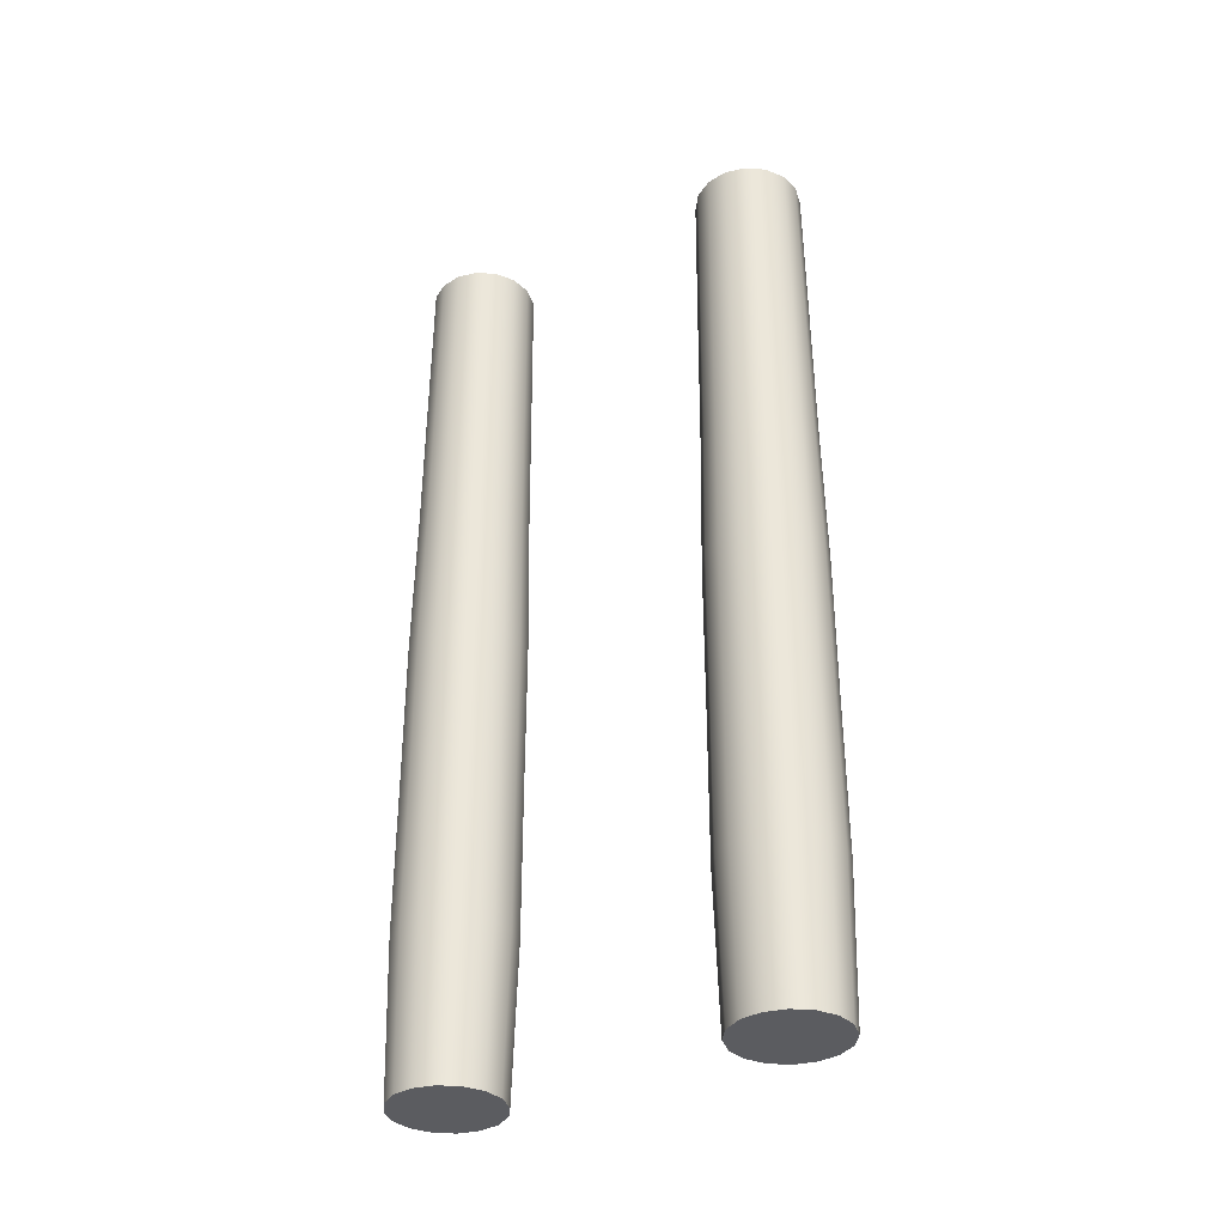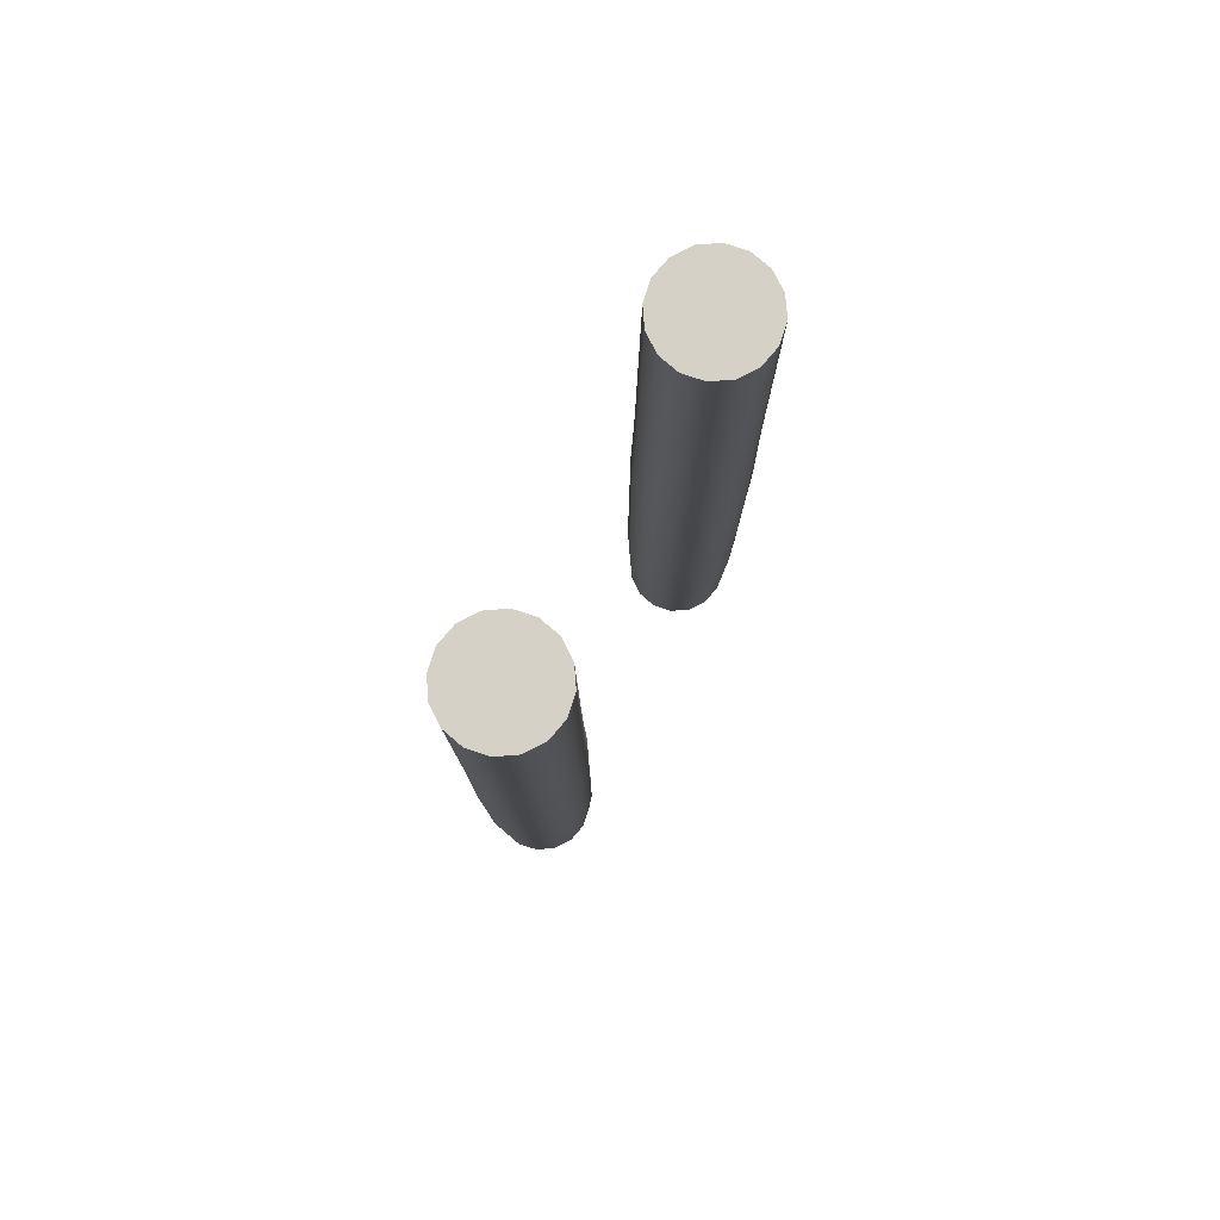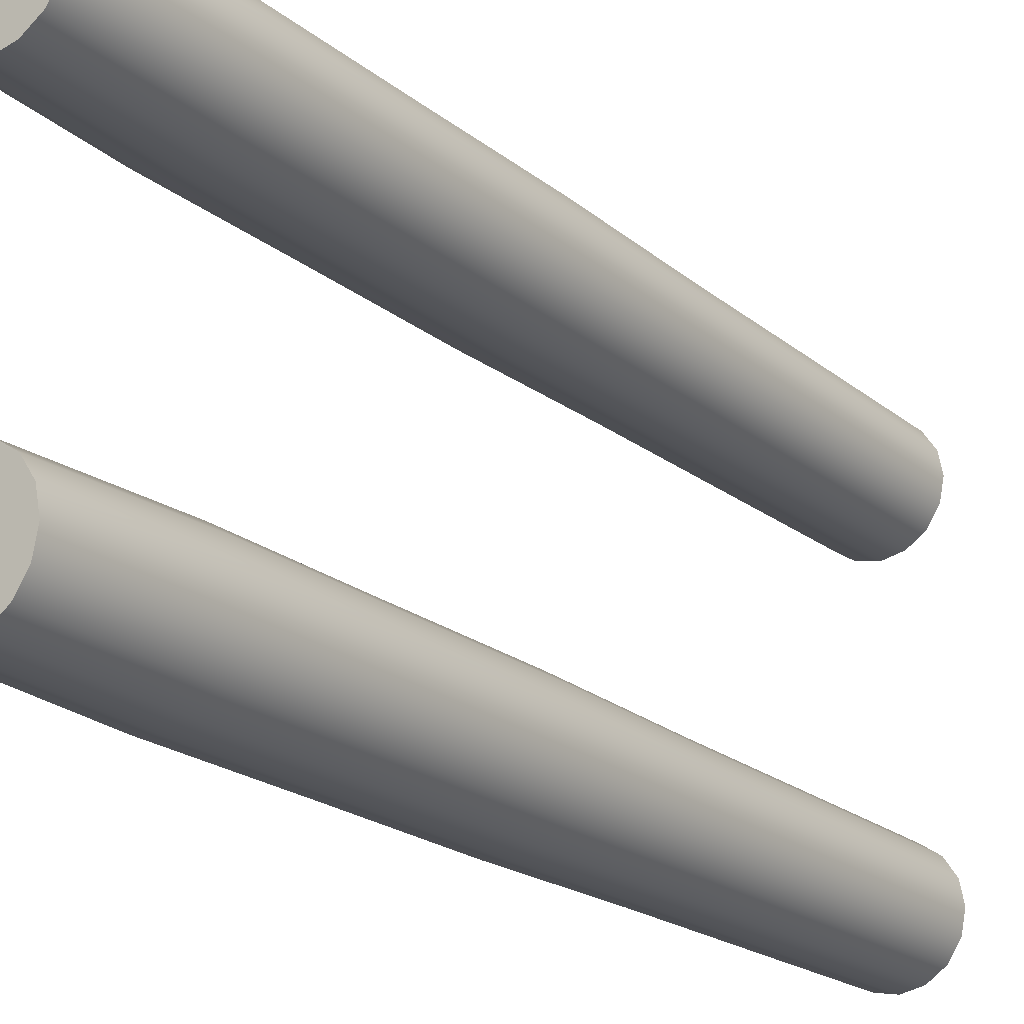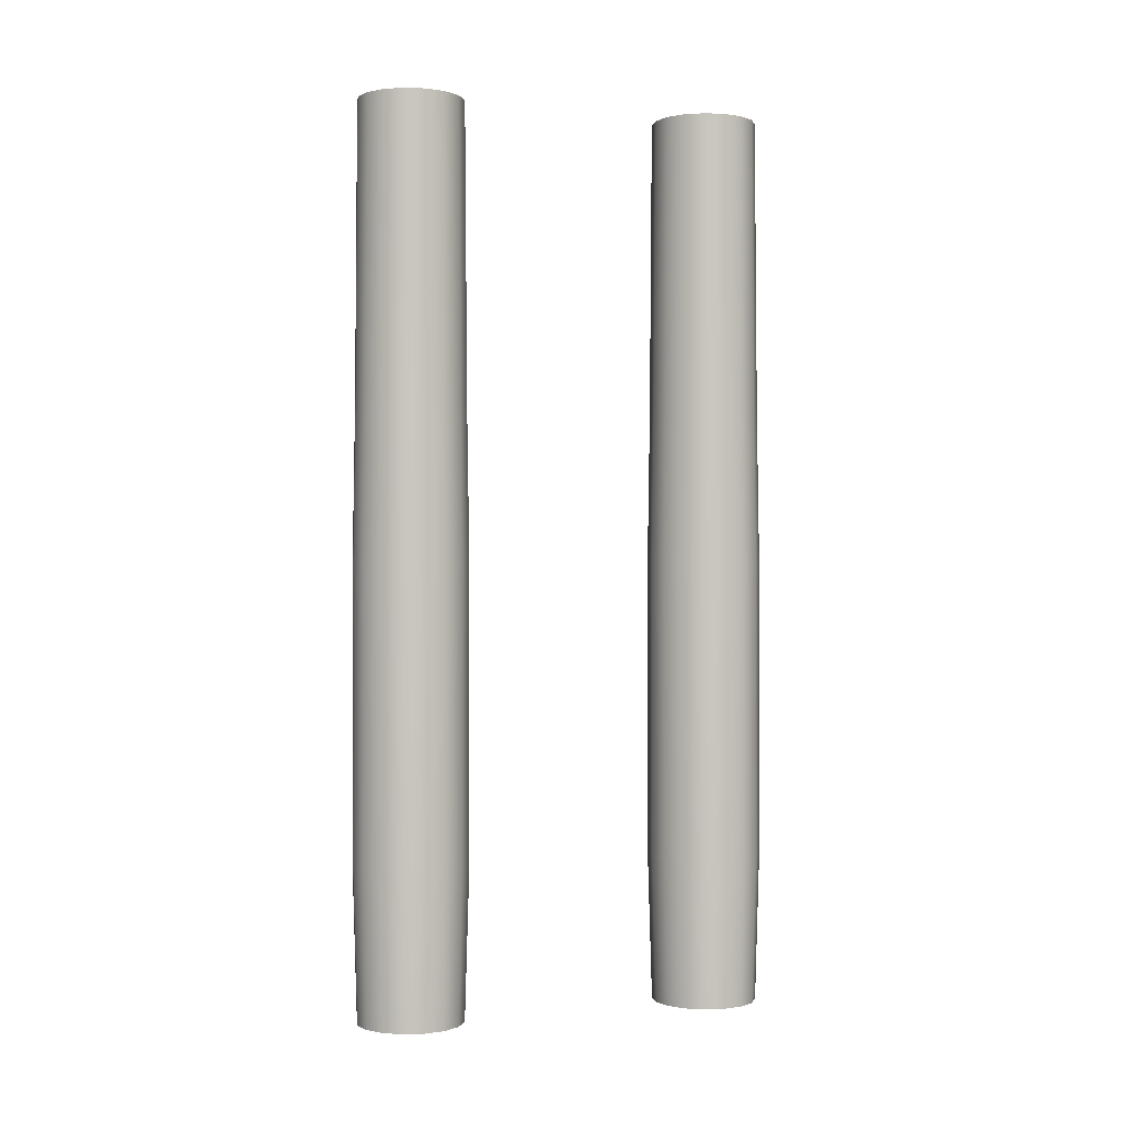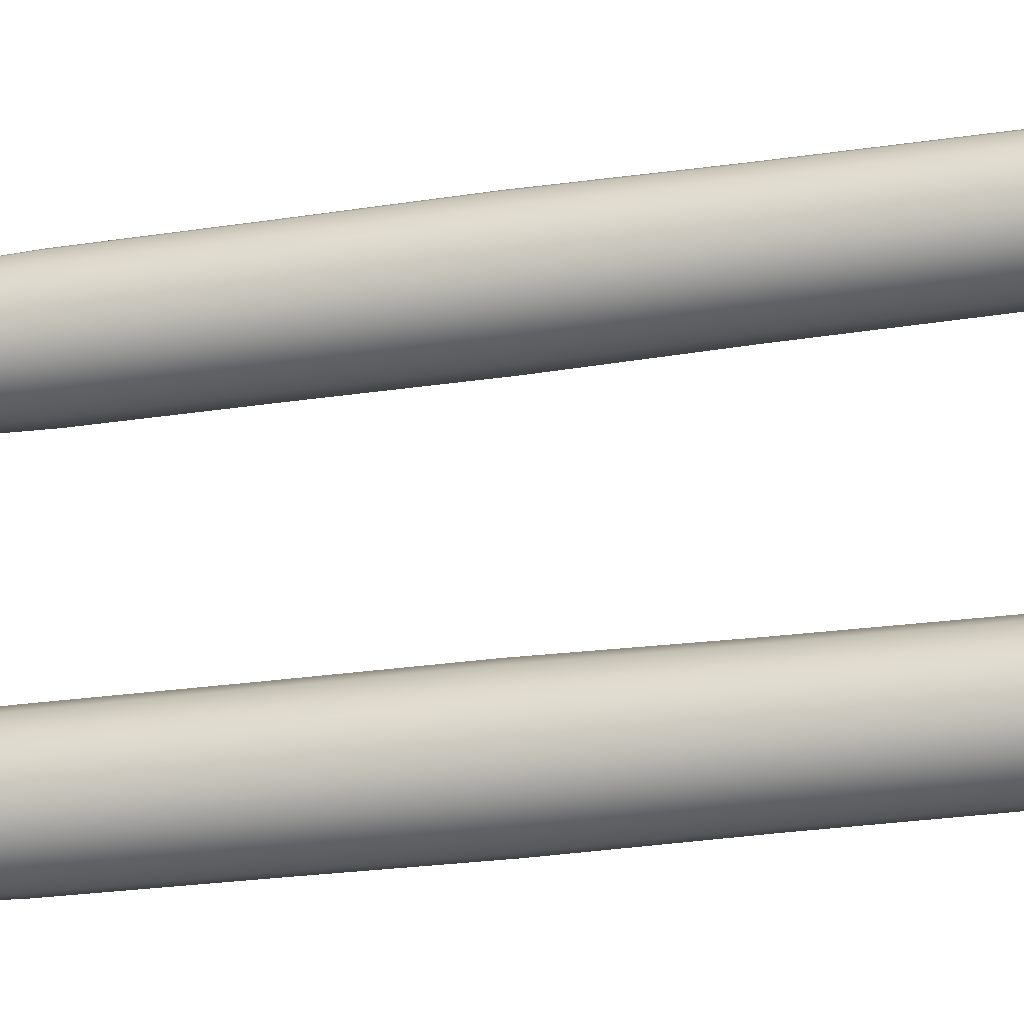
<metadata>
{"format":"obj","ext":"obj","renderer":"f3d","projection":"perspective","resolution":1024,"background":"white","views":[{"elev":-34.9,"azim":118.3,"up":"+Y"},{"elev":79.4,"azim":-150.7,"up":"+Y"},{"elev":-20.9,"azim":35.5,"up":"+Z"},{"elev":-0.2,"azim":-109.4,"up":"+Y"},{"elev":-25.3,"azim":103.9,"up":"+Z"}]}
</metadata>
<code>
o Cylinder.052_0123
v 1.883 0.045 -0.2196
v 1.883 0.366 -0.2196
v 1.89 0.045 -0.221
v 1.89 0.366 -0.221
v 1.897 0.045 -0.2251
v 1.897 0.366 -0.2251
v 1.901 0.045 -0.2313
v 1.901 0.366 -0.2313
v 1.902 0.045 -0.2385
v 1.902 0.366 -0.2385
v 1.901 0.045 -0.2457
v 1.901 0.366 -0.2457
v 1.897 0.045 -0.2519
v 1.897 0.366 -0.2519
v 1.89 0.045 -0.256
v 1.89 0.366 -0.256
v 1.883 0.045 -0.2574
v 1.883 0.366 -0.2574
v 1.876 0.045 -0.256
v 1.876 0.366 -0.256
v 1.87 0.045 -0.2519
v 1.87 0.366 -0.2519
v 1.866 0.045 -0.2457
v 1.866 0.366 -0.2457
v 1.864 0.045 -0.2385
v 1.864 0.366 -0.2385
v 1.866 0.045 -0.2313
v 1.866 0.366 -0.2313
v 1.87 0.045 -0.2251
v 1.87 0.366 -0.2251
v 1.876 0.045 -0.221
v 1.876 0.366 -0.221
v 1.883 0.0985 -0.218
v 1.883 0.152 -0.2181
v 1.883 0.2055 -0.218
v 1.883 0.259 -0.2188
v 1.883 0.3125 -0.2192
v 1.891 0.3125 -0.2207
v 1.891 0.259 -0.2203
v 1.891 0.2055 -0.2196
v 1.891 0.152 -0.2197
v 1.891 0.0985 -0.2196
v 1.897 0.3125 -0.2249
v 1.897 0.259 -0.2246
v 1.898 0.2055 -0.224
v 1.898 0.152 -0.2241
v 1.898 0.0985 -0.224
v 1.901 0.3125 -0.2311
v 1.901 0.259 -0.231
v 1.902 0.2055 -0.2307
v 1.902 0.152 -0.2307
v 1.902 0.0985 -0.2307
v 1.903 0.3125 -0.2385
v 1.903 0.259 -0.2385
v 1.904 0.2055 -0.2385
v 1.904 0.152 -0.2385
v 1.904 0.0985 -0.2385
v 1.901 0.3125 -0.2459
v 1.901 0.259 -0.246
v 1.902 0.2055 -0.2463
v 1.902 0.152 -0.2463
v 1.902 0.0985 -0.2463
v 1.897 0.3125 -0.2521
v 1.897 0.259 -0.2524
v 1.898 0.2055 -0.253
v 1.898 0.152 -0.2529
v 1.898 0.0985 -0.253
v 1.891 0.3125 -0.2563
v 1.891 0.259 -0.2567
v 1.891 0.2055 -0.2574
v 1.891 0.152 -0.2573
v 1.891 0.0985 -0.2574
v 1.883 0.3125 -0.2578
v 1.883 0.259 -0.2582
v 1.883 0.2055 -0.259
v 1.883 0.152 -0.2589
v 1.883 0.0985 -0.259
v 1.876 0.3125 -0.2563
v 1.876 0.259 -0.2567
v 1.875 0.2055 -0.2574
v 1.875 0.152 -0.2573
v 1.875 0.0985 -0.2574
v 1.87 0.3125 -0.2521
v 1.869 0.259 -0.2524
v 1.869 0.2055 -0.253
v 1.869 0.152 -0.2529
v 1.869 0.0985 -0.253
v 1.865 0.3125 -0.2459
v 1.865 0.259 -0.246
v 1.864 0.2055 -0.2463
v 1.864 0.152 -0.2463
v 1.864 0.0985 -0.2463
v 1.864 0.3125 -0.2385
v 1.864 0.259 -0.2385
v 1.863 0.2055 -0.2385
v 1.863 0.152 -0.2385
v 1.863 0.0985 -0.2385
v 1.865 0.3125 -0.2311
v 1.865 0.259 -0.231
v 1.864 0.2055 -0.2307
v 1.864 0.152 -0.2307
v 1.864 0.0985 -0.2307
v 1.87 0.3125 -0.2249
v 1.869 0.259 -0.2246
v 1.869 0.2055 -0.224
v 1.869 0.152 -0.2241
v 1.869 0.0985 -0.224
v 1.876 0.3125 -0.2207
v 1.876 0.259 -0.2203
v 1.875 0.2055 -0.2196
v 1.875 0.152 -0.2197
v 1.875 0.0985 -0.2196
v 1.883 0.045 -0.1086
v 1.883 0.366 -0.1086
v 1.89 0.045 -0.11
v 1.89 0.366 -0.11
v 1.897 0.045 -0.1141
v 1.897 0.366 -0.1141
v 1.901 0.045 -0.1203
v 1.901 0.366 -0.1203
v 1.902 0.045 -0.1275
v 1.902 0.366 -0.1275
v 1.901 0.045 -0.1347
v 1.901 0.366 -0.1347
v 1.897 0.045 -0.1409
v 1.897 0.366 -0.1409
v 1.89 0.045 -0.145
v 1.89 0.366 -0.145
v 1.883 0.045 -0.1464
v 1.883 0.366 -0.1464
v 1.876 0.045 -0.145
v 1.876 0.366 -0.145
v 1.87 0.045 -0.1409
v 1.87 0.366 -0.1409
v 1.866 0.045 -0.1347
v 1.866 0.366 -0.1347
v 1.864 0.045 -0.1275
v 1.864 0.366 -0.1275
v 1.866 0.045 -0.1203
v 1.866 0.366 -0.1203
v 1.87 0.045 -0.1141
v 1.87 0.366 -0.1141
v 1.876 0.045 -0.11
v 1.876 0.366 -0.11
v 1.883 0.0985 -0.107
v 1.883 0.152 -0.1071
v 1.883 0.2055 -0.107
v 1.883 0.259 -0.1078
v 1.883 0.3125 -0.1082
v 1.891 0.3125 -0.1097
v 1.891 0.259 -0.1093
v 1.891 0.2055 -0.1086
v 1.891 0.152 -0.1087
v 1.891 0.0985 -0.1086
v 1.897 0.3125 -0.1139
v 1.897 0.259 -0.1136
v 1.898 0.2055 -0.113
v 1.898 0.152 -0.1131
v 1.898 0.0985 -0.113
v 1.901 0.3125 -0.1201
v 1.901 0.259 -0.12
v 1.902 0.2055 -0.1197
v 1.902 0.152 -0.1197
v 1.902 0.0985 -0.1197
v 1.903 0.3125 -0.1275
v 1.903 0.259 -0.1275
v 1.904 0.2055 -0.1275
v 1.904 0.152 -0.1275
v 1.904 0.0985 -0.1275
v 1.901 0.3125 -0.1349
v 1.901 0.259 -0.135
v 1.902 0.2055 -0.1353
v 1.902 0.152 -0.1353
v 1.902 0.0985 -0.1353
v 1.897 0.3125 -0.1411
v 1.897 0.259 -0.1414
v 1.898 0.2055 -0.142
v 1.898 0.152 -0.1419
v 1.898 0.0985 -0.142
v 1.891 0.3125 -0.1453
v 1.891 0.259 -0.1457
v 1.891 0.2055 -0.1464
v 1.891 0.152 -0.1463
v 1.891 0.0985 -0.1464
v 1.883 0.3125 -0.1468
v 1.883 0.259 -0.1472
v 1.883 0.2055 -0.148
v 1.883 0.152 -0.1479
v 1.883 0.0985 -0.148
v 1.876 0.3125 -0.1453
v 1.876 0.259 -0.1457
v 1.875 0.2055 -0.1464
v 1.875 0.152 -0.1463
v 1.875 0.0985 -0.1464
v 1.87 0.3125 -0.1411
v 1.869 0.259 -0.1414
v 1.869 0.2055 -0.142
v 1.869 0.152 -0.1419
v 1.869 0.0985 -0.142
v 1.865 0.3125 -0.1349
v 1.865 0.259 -0.135
v 1.864 0.2055 -0.1353
v 1.864 0.152 -0.1353
v 1.864 0.0985 -0.1353
v 1.864 0.3125 -0.1275
v 1.864 0.259 -0.1275
v 1.863 0.2055 -0.1275
v 1.863 0.152 -0.1275
v 1.863 0.0985 -0.1275
v 1.865 0.3125 -0.1201
v 1.865 0.259 -0.12
v 1.864 0.2055 -0.1197
v 1.864 0.152 -0.1197
v 1.864 0.0985 -0.1197
v 1.87 0.3125 -0.1139
v 1.869 0.259 -0.1136
v 1.869 0.2055 -0.113
v 1.869 0.152 -0.1131
v 1.869 0.0985 -0.113
v 1.876 0.3125 -0.1097
v 1.876 0.259 -0.1093
v 1.875 0.2055 -0.1086
v 1.875 0.152 -0.1087
v 1.875 0.0985 -0.1086
f 2 37 38
f 4 38 43
f 6 43 48
f 8 48 53
f 10 53 58
f 12 58 63
f 14 63 68
f 16 68 73
f 18 73 78
f 20 78 83
f 22 83 88
f 24 88 93
f 26 93 98
f 28 98 103
f 22 6 14
f 30 103 108
f 32 108 37
f 31 15 7
f 112 31 1
f 111 112 33
f 110 111 34
f 109 110 35
f 108 109 36
f 107 29 31
f 106 107 112
f 105 106 111
f 104 105 110
f 103 104 109
f 102 27 29
f 101 102 107
f 100 101 106
f 99 100 105
f 98 99 104
f 25 27 102
f 96 97 102
f 96 101 100
f 94 95 100
f 93 94 99
f 23 25 97
f 91 92 97
f 90 91 96
f 89 90 95
f 88 89 94
f 87 21 23
f 87 92 91
f 85 86 91
f 84 85 90
f 83 84 89
f 19 21 87
f 81 82 87
f 80 81 86
f 79 80 85
f 78 79 84
f 77 17 19
f 76 77 82
f 76 81 80
f 74 75 80
f 73 74 79
f 72 15 17
f 71 72 77
f 70 71 76
f 70 75 74
f 69 74 73
f 67 13 15
f 66 67 72
f 65 66 71
f 64 65 70
f 63 64 69
f 62 11 13
f 61 62 67
f 60 61 66
f 59 60 65
f 58 59 64
f 57 9 11
f 56 57 62
f 55 56 61
f 54 55 60
f 53 54 59
f 52 7 9
f 51 52 57
f 50 51 56
f 50 55 54
f 48 49 54
f 47 5 7
f 46 47 52
f 45 46 51
f 44 45 50
f 43 44 49
f 42 3 5
f 41 42 47
f 40 41 46
f 40 45 44
f 38 39 44
f 33 1 3
f 33 42 41
f 34 41 40
f 35 40 39
f 36 39 38
f 114 149 150
f 116 150 155
f 118 155 160
f 120 160 165
f 122 165 170
f 124 170 175
f 126 175 180
f 128 180 185
f 130 185 190
f 132 190 195
f 134 195 200
f 136 200 205
f 138 205 210
f 140 210 215
f 130 118 126
f 142 215 220
f 220 149 114
f 127 143 135
f 224 143 113
f 223 224 145
f 222 223 146
f 221 222 147
f 220 221 148
f 219 141 143
f 218 219 224
f 217 218 223
f 216 217 222
f 215 216 221
f 214 139 141
f 213 214 219
f 212 213 218
f 211 212 217
f 210 211 216
f 209 137 139
f 208 209 214
f 207 208 213
f 206 207 212
f 205 206 211
f 204 135 137
f 203 204 209
f 202 203 208
f 201 202 207
f 200 201 206
f 199 133 135
f 198 199 204
f 197 198 203
f 196 197 202
f 195 196 201
f 194 131 133
f 193 194 199
f 192 193 198
f 191 192 197
f 190 191 196
f 189 129 131
f 188 189 194
f 187 188 193
f 186 187 192
f 185 186 191
f 184 127 129
f 183 184 189
f 182 183 188
f 182 187 186
f 180 181 186
f 179 125 127
f 178 179 184
f 177 178 183
f 176 177 182
f 175 176 181
f 174 123 125
f 173 174 179
f 172 173 178
f 171 172 177
f 170 171 176
f 169 121 123
f 168 169 174
f 167 168 173
f 166 167 172
f 165 166 171
f 164 119 121
f 163 164 169
f 162 163 168
f 161 162 167
f 160 161 166
f 159 117 119
f 159 164 163
f 157 158 163
f 157 162 161
f 156 161 160
f 154 115 117
f 154 159 158
f 152 153 158
f 151 152 157
f 150 151 156
f 145 113 115
f 145 154 153
f 146 153 152
f 147 152 151
f 148 151 150
f 2 38 4
f 4 43 6
f 6 48 8
f 8 53 10
f 10 58 12
f 12 63 14
f 14 68 16
f 16 73 18
f 18 78 20
f 20 83 22
f 22 88 24
f 24 93 26
f 26 98 28
f 28 103 30
f 6 2 4
f 2 30 32
f 30 26 28
f 26 22 24
f 22 18 20
f 18 14 16
f 14 10 12
f 10 6 8
f 6 22 2
f 2 22 30
f 30 22 26
f 22 14 18
f 14 6 10
f 30 108 32
f 32 37 2
f 31 3 1
f 3 7 5
f 7 11 9
f 11 15 13
f 15 19 17
f 19 23 21
f 23 27 25
f 27 31 29
f 31 7 3
f 7 15 11
f 15 23 19
f 23 15 27
f 27 15 31
f 112 1 33
f 111 33 34
f 110 34 35
f 109 35 36
f 108 36 37
f 107 31 112
f 106 112 111
f 105 111 110
f 104 110 109
f 103 109 108
f 102 29 107
f 101 107 106
f 100 106 105
f 99 105 104
f 98 104 103
f 25 102 97
f 96 102 101
f 96 100 95
f 94 100 99
f 93 99 98
f 23 97 92
f 91 97 96
f 90 96 95
f 89 95 94
f 88 94 93
f 87 23 92
f 87 91 86
f 85 91 90
f 84 90 89
f 83 89 88
f 19 87 82
f 81 87 86
f 80 86 85
f 79 85 84
f 78 84 83
f 77 19 82
f 76 82 81
f 76 80 75
f 74 80 79
f 73 79 78
f 72 17 77
f 71 77 76
f 70 76 75
f 70 74 69
f 69 73 68
f 67 15 72
f 66 72 71
f 65 71 70
f 64 70 69
f 63 69 68
f 62 13 67
f 61 67 66
f 60 66 65
f 59 65 64
f 58 64 63
f 57 11 62
f 56 62 61
f 55 61 60
f 54 60 59
f 53 59 58
f 52 9 57
f 51 57 56
f 50 56 55
f 50 54 49
f 48 54 53
f 47 7 52
f 46 52 51
f 45 51 50
f 44 50 49
f 43 49 48
f 42 5 47
f 41 47 46
f 40 46 45
f 40 44 39
f 38 44 43
f 33 3 42
f 33 41 34
f 34 40 35
f 35 39 36
f 36 38 37
f 114 150 116
f 116 155 118
f 118 160 120
f 120 165 122
f 122 170 124
f 124 175 126
f 126 180 128
f 128 185 130
f 130 190 132
f 132 195 134
f 134 200 136
f 136 205 138
f 138 210 140
f 140 215 142
f 118 114 116
f 114 142 144
f 142 134 140
f 140 134 138
f 138 134 136
f 134 130 132
f 130 126 128
f 126 122 124
f 122 126 120
f 120 126 118
f 118 134 114
f 114 134 142
f 134 118 130
f 142 220 144
f 220 114 144
f 143 115 113
f 115 119 117
f 119 127 121
f 121 127 123
f 123 127 125
f 127 131 129
f 131 135 133
f 135 143 137
f 137 143 139
f 139 143 141
f 143 119 115
f 127 135 131
f 143 127 119
f 224 113 145
f 223 145 146
f 222 146 147
f 221 147 148
f 220 148 149
f 219 143 224
f 218 224 223
f 217 223 222
f 216 222 221
f 215 221 220
f 214 141 219
f 213 219 218
f 212 218 217
f 211 217 216
f 210 216 215
f 209 139 214
f 208 214 213
f 207 213 212
f 206 212 211
f 205 211 210
f 204 137 209
f 203 209 208
f 202 208 207
f 201 207 206
f 200 206 205
f 199 135 204
f 198 204 203
f 197 203 202
f 196 202 201
f 195 201 200
f 194 133 199
f 193 199 198
f 192 198 197
f 191 197 196
f 190 196 195
f 189 131 194
f 188 194 193
f 187 193 192
f 186 192 191
f 185 191 190
f 184 129 189
f 183 189 188
f 182 188 187
f 182 186 181
f 180 186 185
f 179 127 184
f 178 184 183
f 177 183 182
f 176 182 181
f 175 181 180
f 174 125 179
f 173 179 178
f 172 178 177
f 171 177 176
f 170 176 175
f 169 123 174
f 168 174 173
f 167 173 172
f 166 172 171
f 165 171 170
f 164 121 169
f 163 169 168
f 162 168 167
f 161 167 166
f 160 166 165
f 159 119 164
f 159 163 158
f 157 163 162
f 157 161 156
f 156 160 155
f 154 117 159
f 154 158 153
f 152 158 157
f 151 157 156
f 150 156 155
f 145 115 154
f 145 153 146
f 146 152 147
f 147 151 148
f 148 150 149

</code>
